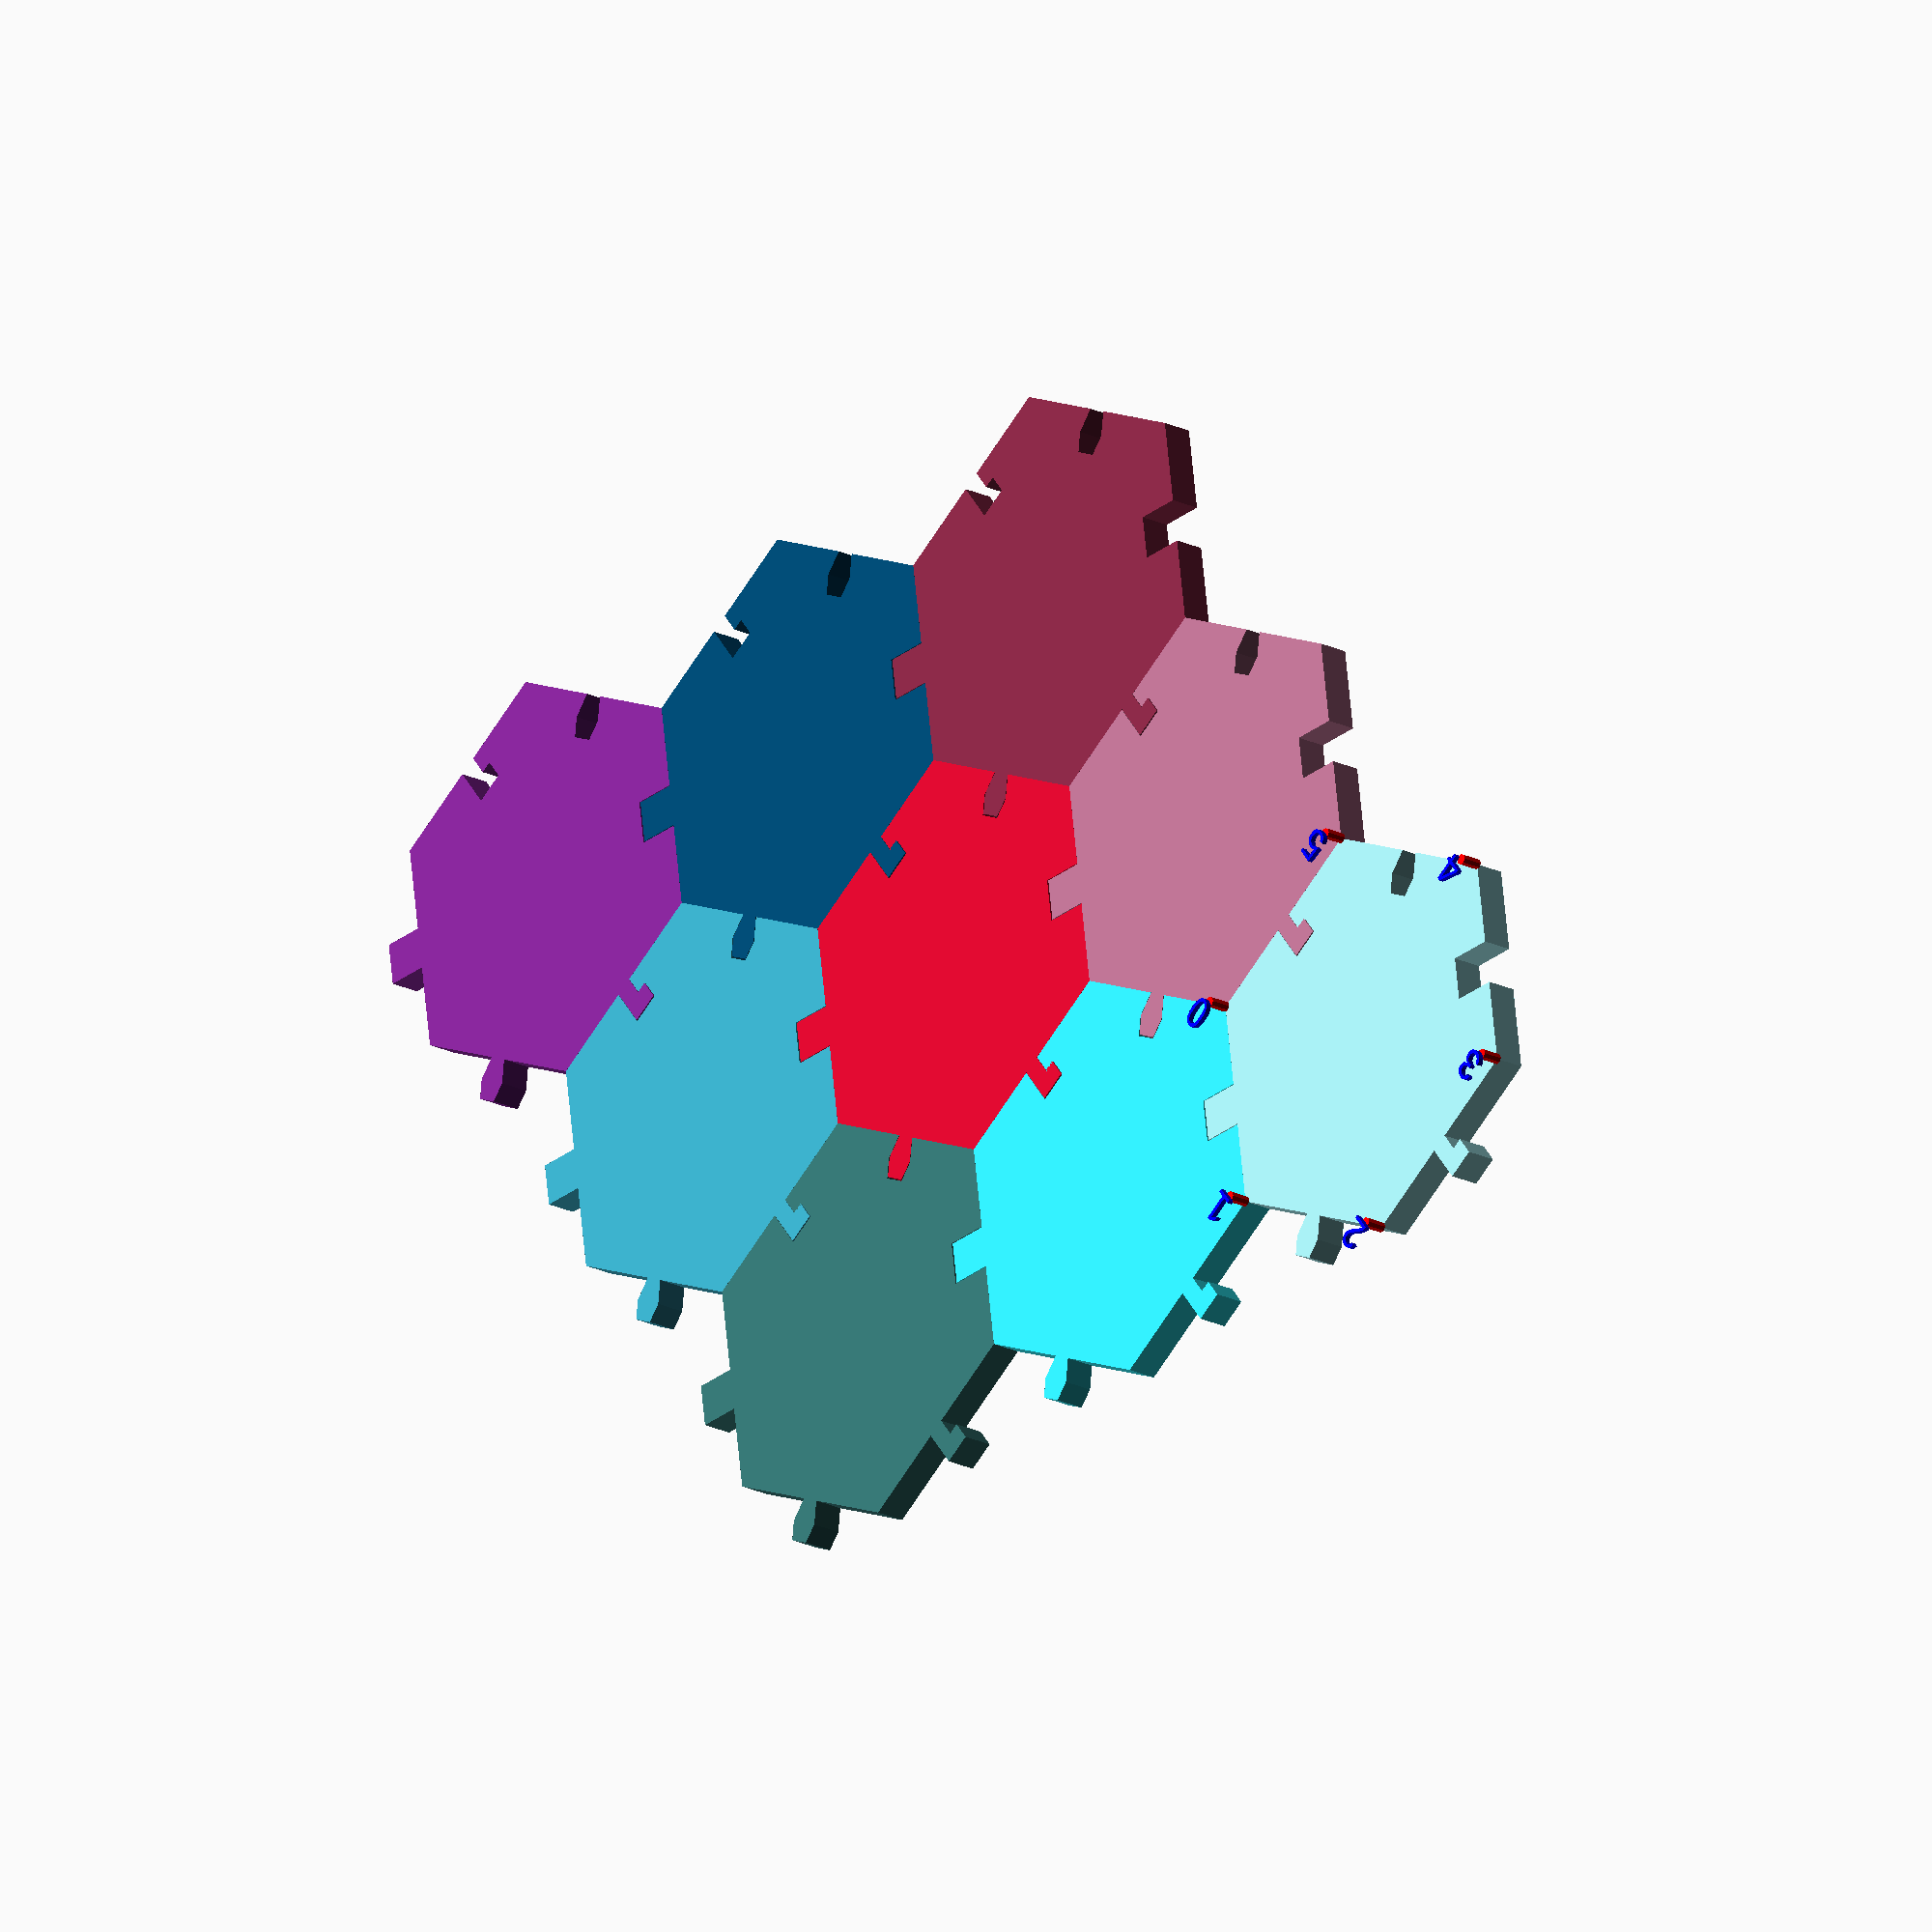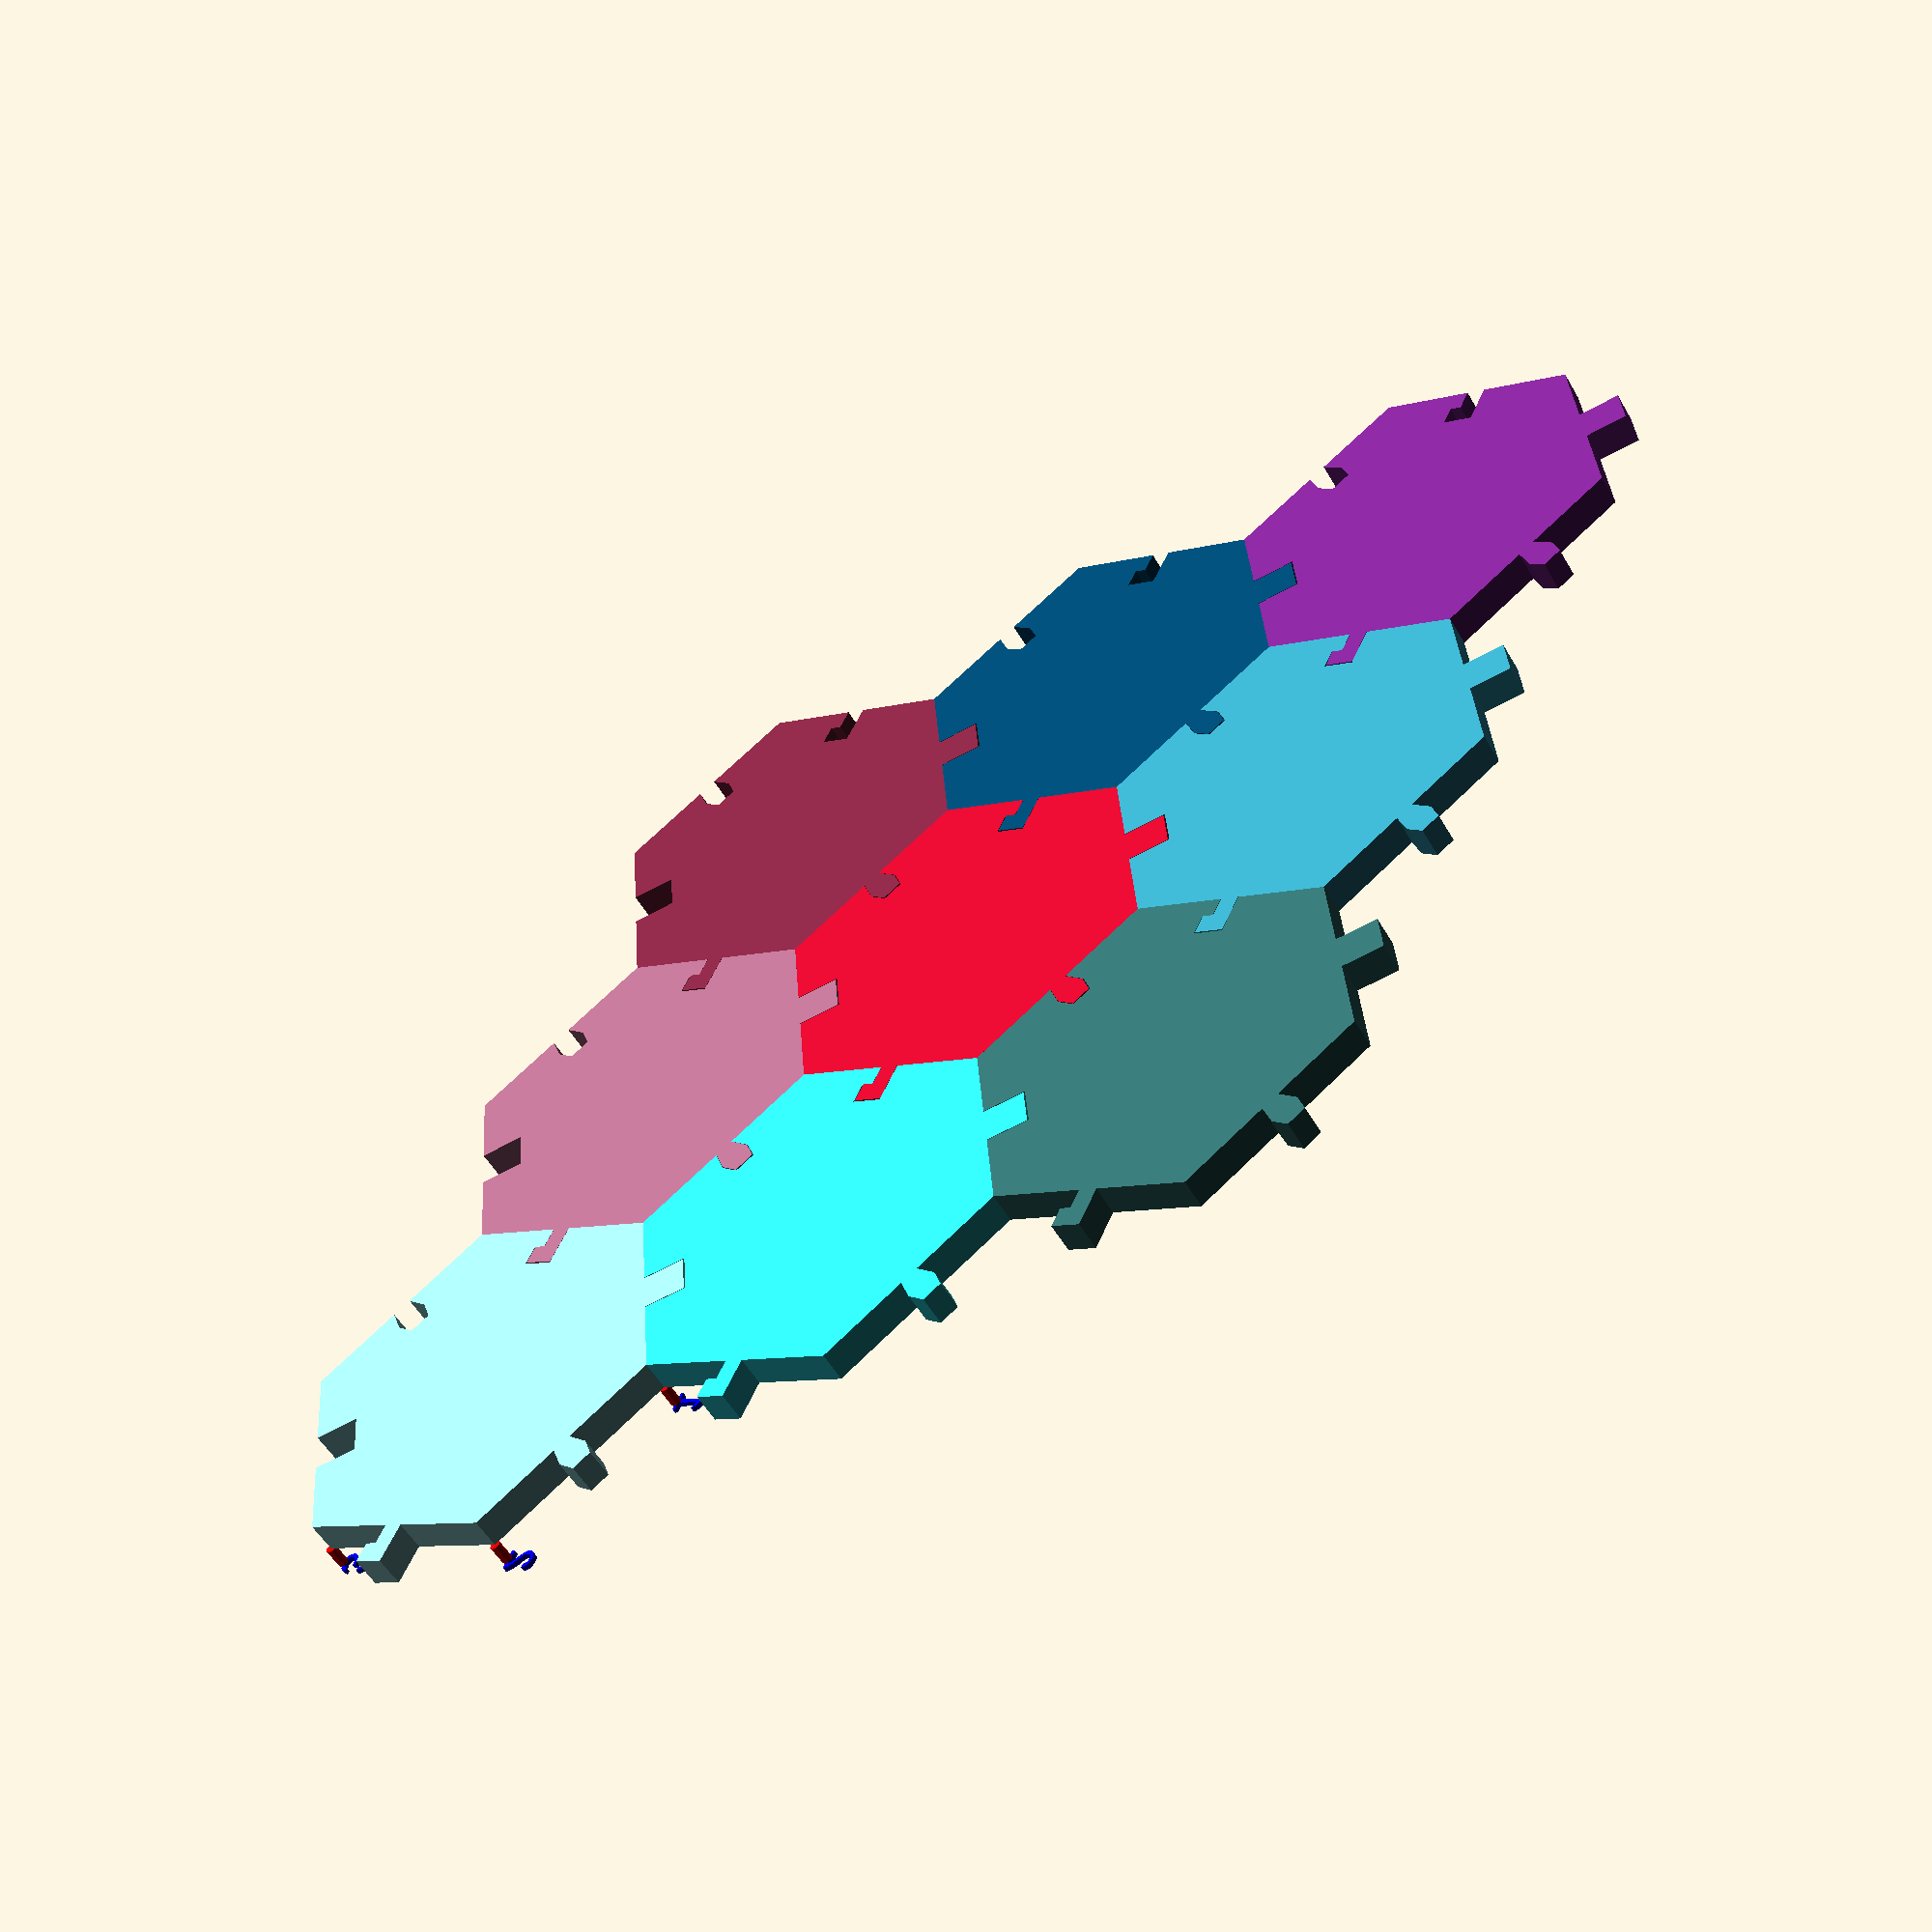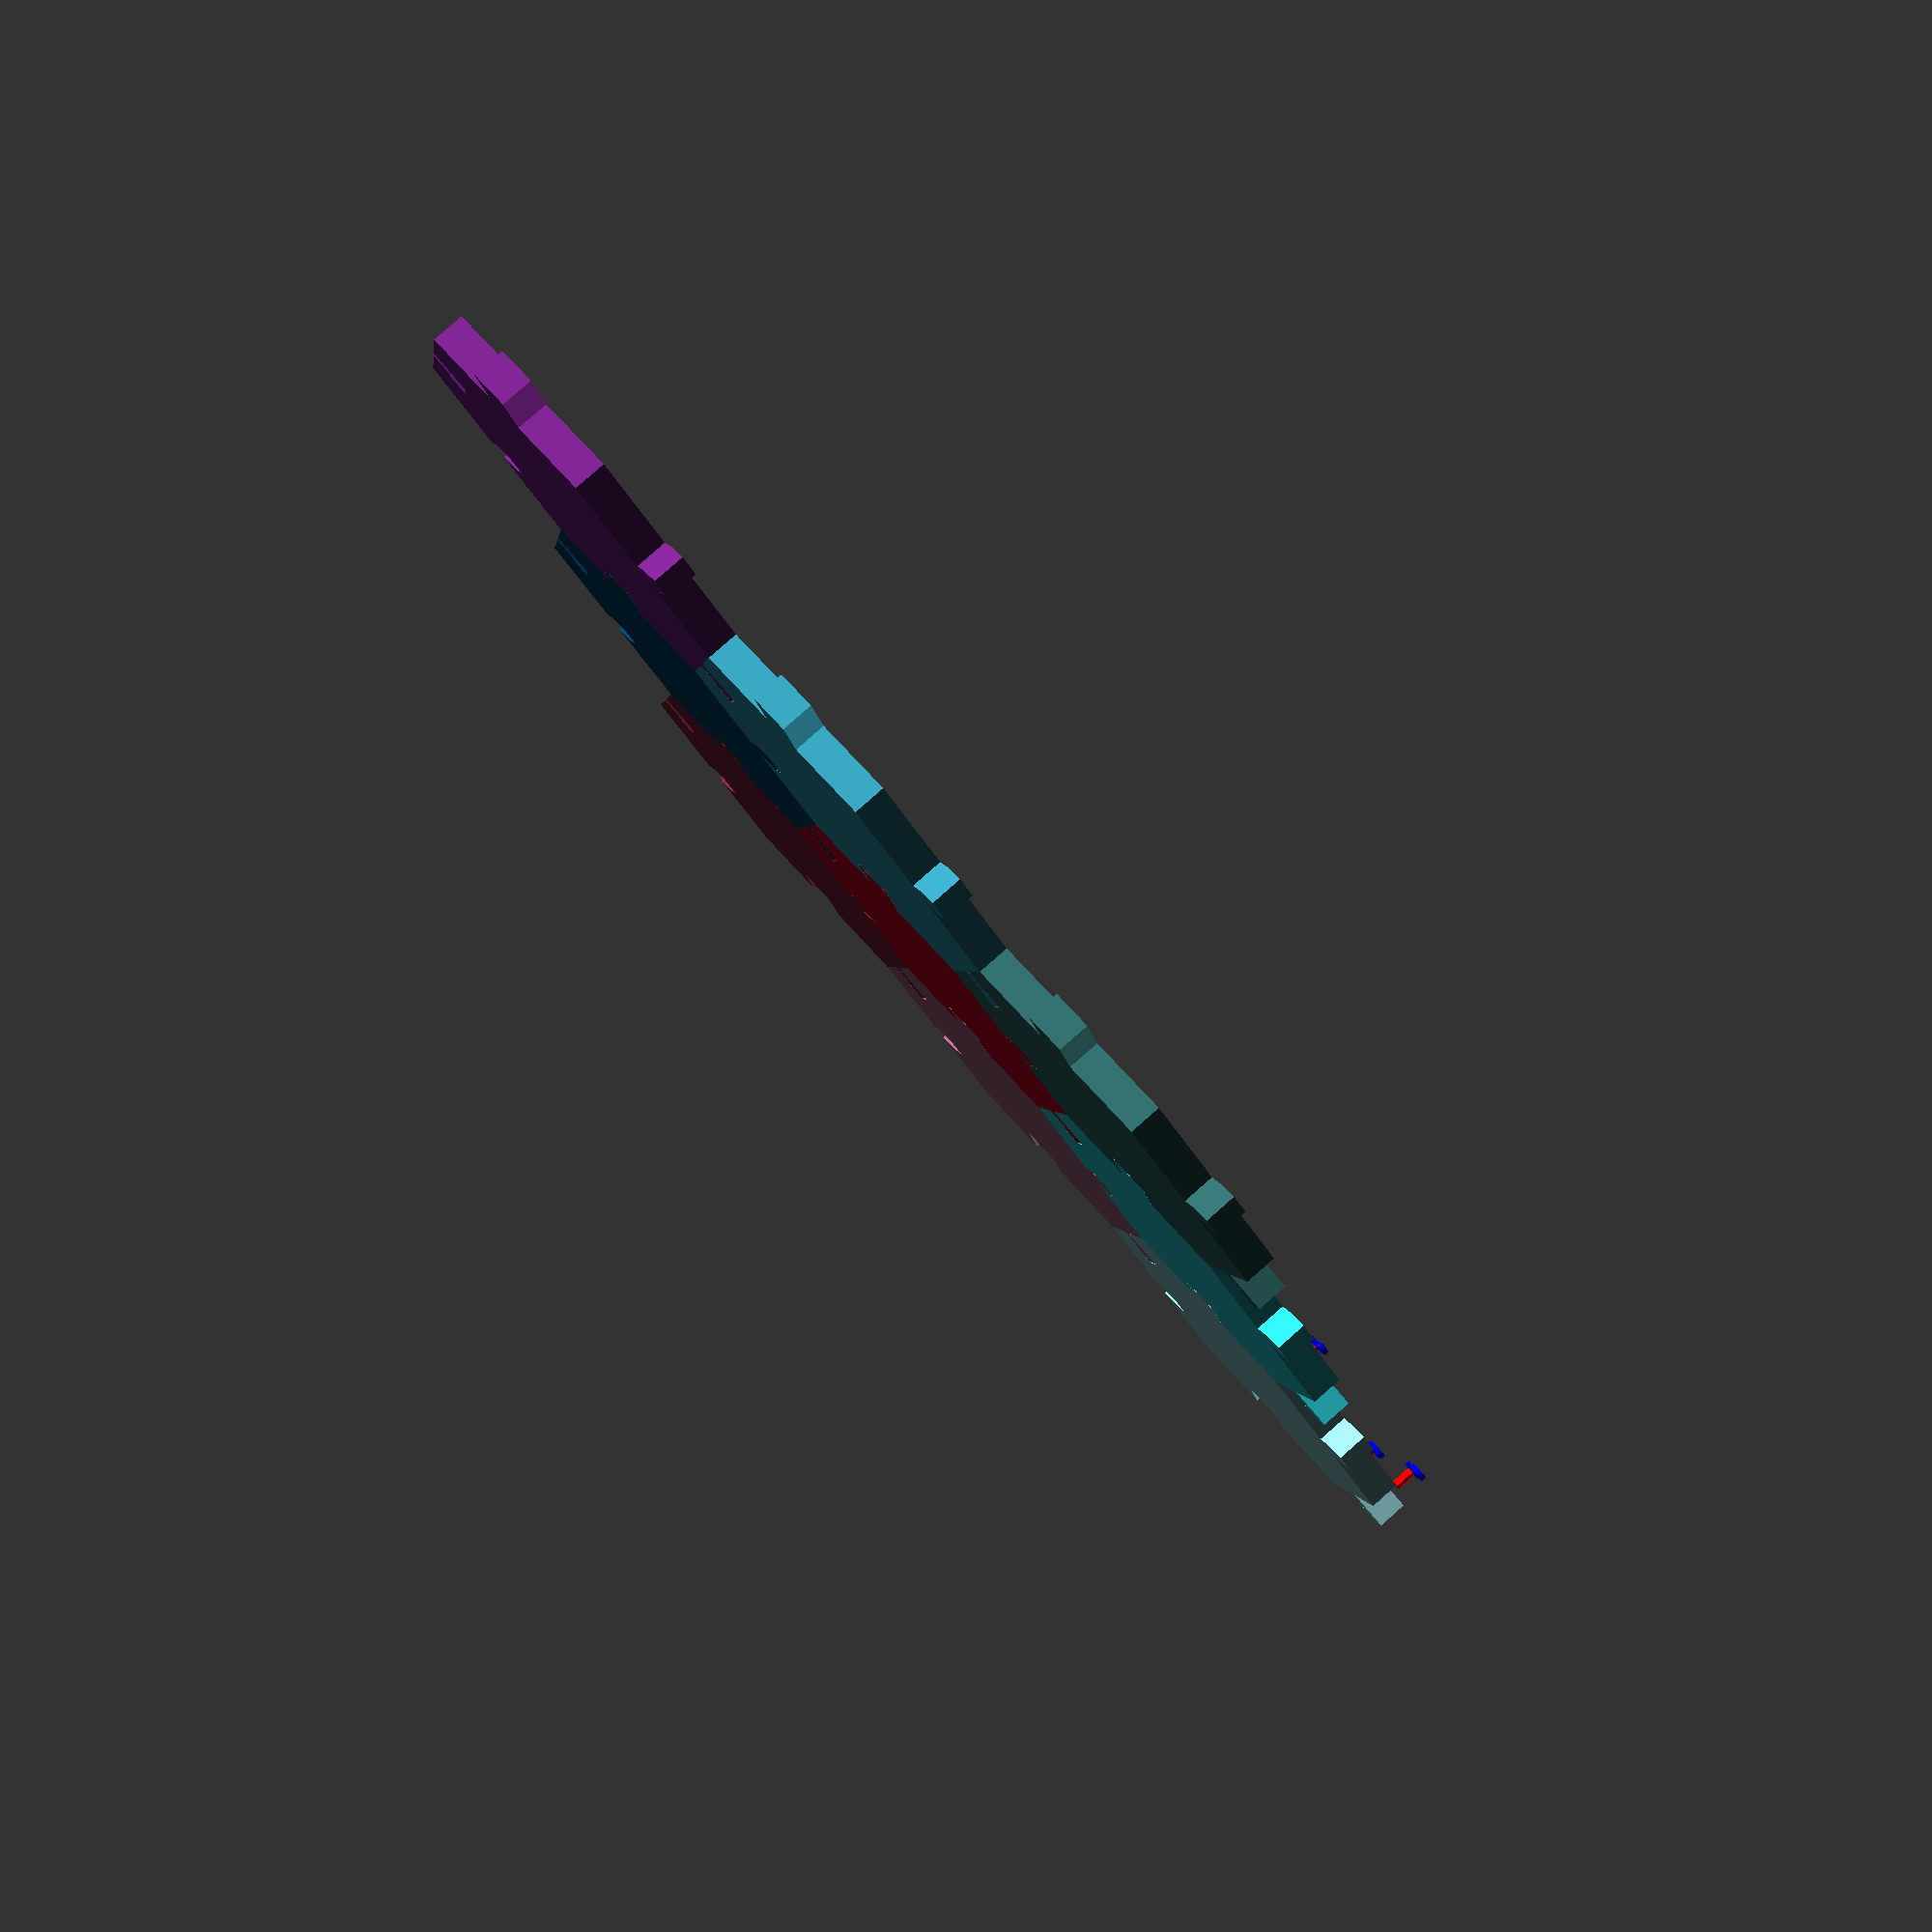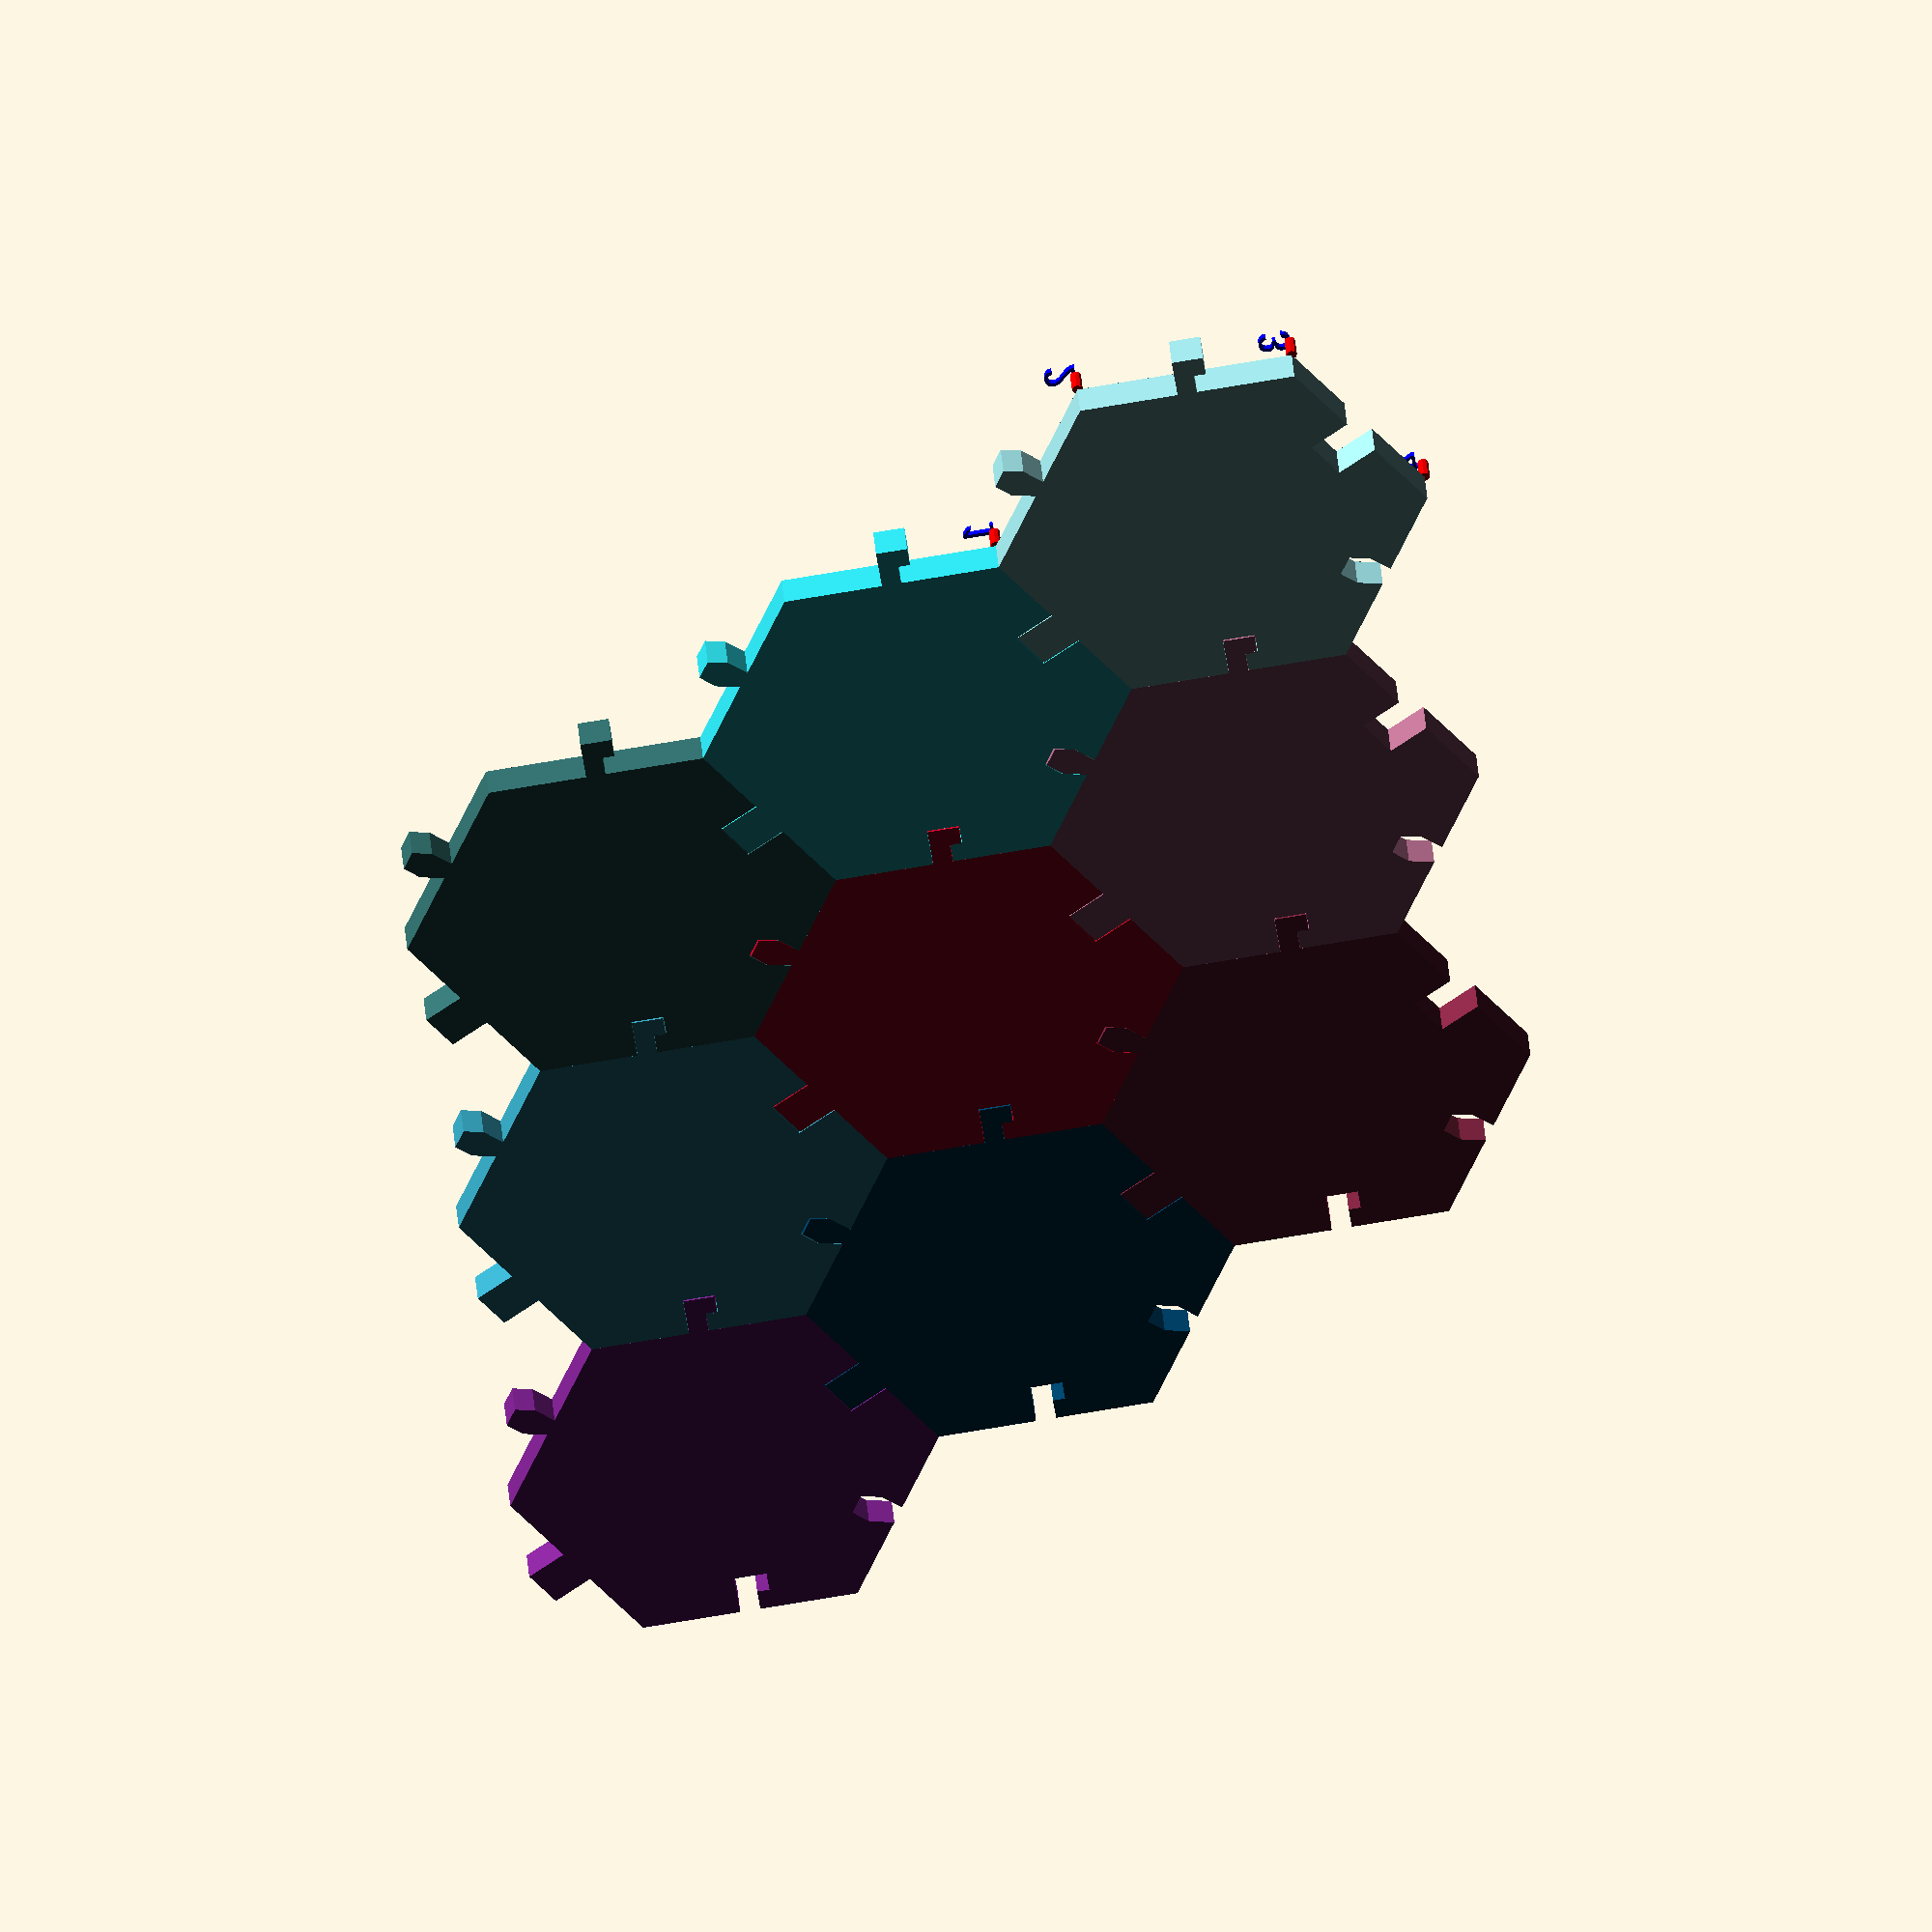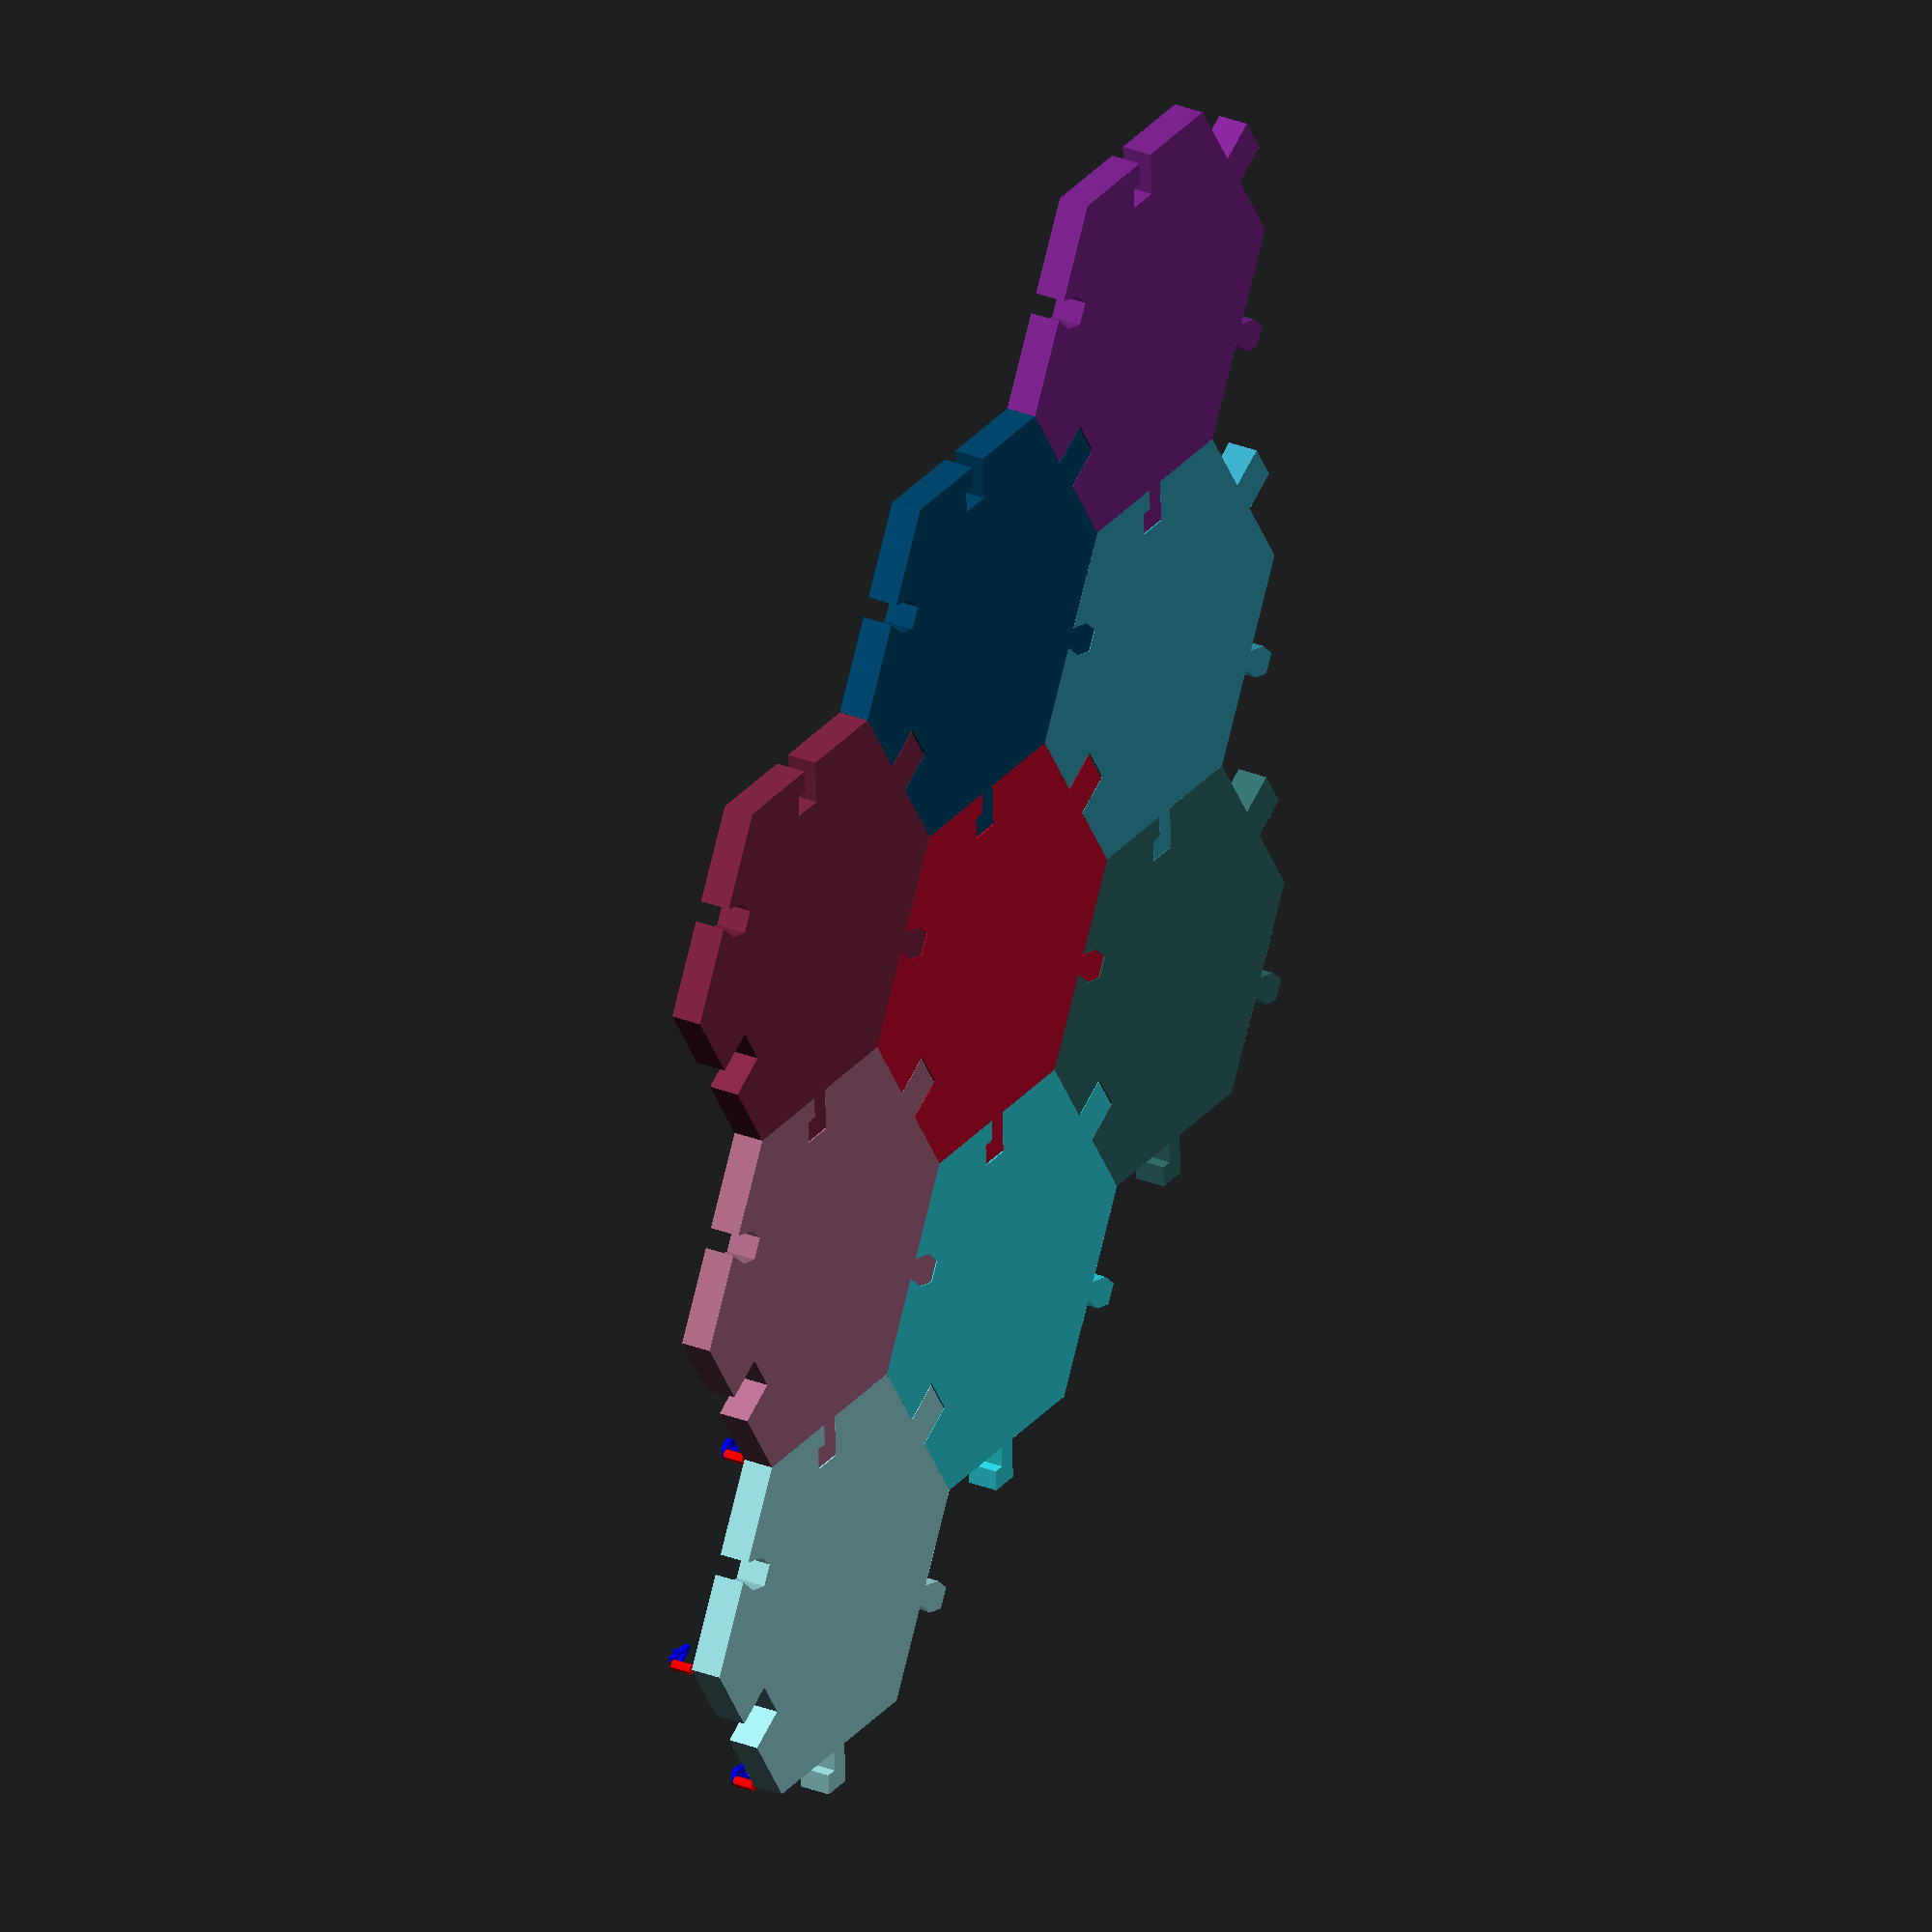
<openscad>
// Parametric Interlocking Hexagonal Tile System
// Features placed at fixed distance from vertex on opposite edges

/* [Tile Dimensions] */
edge_len = 20;        // Edge length of hexagon
thickness = 3;        // Tile thickness (z-height)

/* [Feature Parameters] */
feat_dist = 10;       // Distance C from vertex to feature center
feat_size = 4;        // Feature size
feat_depth = 4;       // Feature protrusion depth

/* [Feature Enable Pairs] */
pair_0_3 = true;      // Edges 0 & 3 (right & left)
pair_1_4 = true;      // Edges 1 & 4 (top-right & bottom-left)
pair_2_5 = true;     // Edges 2 & 5 (top-left & bottom-right)


// ---- choose feature types per opposite-edge pair ----
// Valid types: "rect", "triangle", "dovetail", "hook", "Lhook"
pair_0_3_type = "rect";     // A edge 0 tab, edge 3 slot
pair_1_4_type = "dovetail";
pair_2_5_type = "Lhook";

/* [Preview Options] */
show_grid = true;
show_measurements = true;  // Show debug measurement markers

// --- tweakables for fit ---
embed_eps  = 0.05;    // how far feature crosses into the hex (mm)
fit_clear = 0.15;     // positive = looser fit. Try 0.1–0.3 for FDM
edge_margin = 0.02;   // keep features away from vertices by this much


// ============================================================
// FEATURE SHAPE
// ============================================================

// Hook proportions (feel free to tweak)
hook_neck_ratio   = 0.60;  // ↑ wider neck (0.5..0.75) // neck width vs height
hook_step_ratio   = 0.35;  // deeper notch (0.25..0.45) how far up/down the notches are
hook_retract_frac = 0.50;  // barb retract (0.35..0.6) how much the hook retracts backward
hook_shank_frac   = 0.70;  // shank x (0.55..0.8) // where the shank sits before the retract
hook_tip_frac     = 1.05;  // forward tip reach (1.0..1.2)
hook_min_neck     = 1.2;   // absolute minimum neck (mm)
hook_fillet       = 0.3;   // corner round (0 for sharp)

// Lhook tuning
lhook_under       = 2.0;   // mm; flange returns this far back from the tip (undercut)
lhook_stem_ratio  = 0.45;  // stem thickness as a fraction of feat_size (0.2..0.9)
lhook_side        = 1;     // +1 = flange on +Y side, -1 = flange on -Y side


// feature factory (2D) — left edge sits slightly inside hex (x = -embed_eps)
// 'tab=true' uses nominal size; 'tab=false' inflates by fit_clear
module feature_shape_by_type(ftype="rect", tab=true) {
  local_depth = tab ? feat_depth : (feat_depth + fit_clear);
  local_size  = tab ? feat_size  : (feat_size  + fit_clear);
  x0 = -embed_eps;

  if (ftype == "rect") {
    polygon([
      [x0, -local_size/2], [x0,  local_size/2],
      [local_depth,  local_size/2], [local_depth, -local_size/2]
    ]);
  } else if (ftype == "triangle") {
    polygon([
      [x0, -local_size/2], [x0,  local_size/2],
      [local_depth, 0]
    ]);
  } else if (ftype == "dovetail") {
    // narrow neck near edge, flares outward
    neck = max(local_size*0.45, 0.5);
    flare = local_size*0.75;
    polygon([
      [x0, -neck/2], [x0,  neck/2],
      [local_depth*0.55,  flare/2],
      [local_depth,       flare/3],
      [local_depth,      -flare/3],
      [local_depth*0.55, -flare/2]
    ]);
    } else if (ftype == "Lhook") {
      // L-shaped feature: stem attached to edge, flange parallel to edge creating an undercut
      // Uses feat_size as total width along the edge, feat_depth as outward extent.
      h = local_size;          // total width along edge
      d = local_depth;         // outward extent

      // Stem thickness and undercut (clamped to sane ranges)
      stem = clampv(lhook_stem_ratio * h, 0.2*h, 0.9*h);
      u    = clampv(lhook_under, 0.2, 0.9*d);     // how far flange returns toward the edge
      sgn  = (lhook_side >= 0) ? 1 : -1;         // which side gets the flange (+Y / -Y)

      x0 = -embed_eps;                           // sink slightly into the hex for robust CSG

      // CCW outline of an L shape. Two variants depending on which side the flange is on.
      pts = (sgn == 1)  // flange on +Y side
        ? [
            [x0,   -stem/2],
            [x0,    stem/2],
            [d-u,   stem/2],   // start flange
            [d-u,   h/2],
            [d,     h/2],
            [d,     stem/2],   // end flange
            [d,    -stem/2],
            [x0,   -stem/2]
          ]
        : [               // flange on -Y side
            [x0,   -stem/2],
            [x0,   -h/2],
            [d,    -h/2],
            [d,    -stem/2],
            [d-u,  -stem/2],   // start flange
            [d-u,   stem/2],
            [x0,    stem/2],
            [x0,   -stem/2]
          ];

      polygon(pts);

    } else if (ftype == "hook") {
      // Proper asymmetric hook/tooth:
      //   - narrow neck at the edge
      //   - shank extends outward
      //   - retracts back (barb)
      //   - then a short forward tip
      // Works for tab and (inflated) slot via the same outline.
      h = local_size;
      d = local_depth;

      neck  = max(hook_neck_ratio * h, 0.5);
      yK    = hook_step_ratio * h;     // notch height
      d_sh  = hook_shank_frac * d;     // shank x
      d_ret = hook_retract_frac * d;   // retract back x
      d_tip = hook_tip_frac * d;       // forward tip x

      x0 = -embed_eps;

      // CCW polygon around the shape
      polygon([
        [x0,   -neck/2],
        [x0,    neck/2],
        [d_sh,  neck/2],     // shank outward at top
        [d_sh,  yK],
        [d_ret, yK],         // retract back (barb)
        [d_tip, 0.35*yK],    // small forward tip
        [d_tip,-0.35*yK],
        [d_ret,-yK],         // mirror retract
        [d_sh, -yK],
        [d_sh, -neck/2]
      ]);
  } else {
    // fallback
    polygon([
      [x0, -local_size/2], [x0,  local_size/2],
      [local_depth,  local_size/3], [local_depth, -local_size/3]
    ]);
  }
}

// 2D debug marker for use inside tile2d()
module dot(pt, r=0.6) {
  color("magenta")
    translate([pt[0], pt[1]])
      circle(r=r, $fn=24);  // 2D circle, not sphere
}


// OpenSCAD has clamp(), but to be safe we define our own:
function clampv(x, lo, hi) = max(lo, min(hi, x));

// --- utility: edge info ---  
function edge_vertices(e, idx) =
  let(
    a0 = 30 + 60*idx,
    a1 = 30 + 60*((idx+1)%6),
    v0 = [e*cos(a0), e*sin(a0)],
    v1 = [e*cos(a1), e*sin(a1)]
  ) [v0, v1];

function edge_length(e, idx) =
  let(v = edge_vertices(e, idx), d = [v[1][0]-v[0][0], v[1][1]-v[0][1]])
  sqrt(d[0]*d[0] + d[1]*d[1]);
  
// Place feature of given type on edge idx at distance 'dist' from v0.
// If tab=true it faces outward; if tab=false (slot), it faces inward by +180°.
module place_feature_on_edge(e, idx, dist, tab=true, ftype="rect") {
  v  = edge_vertices(e, idx);
  v0 = v[0]; v1 = v[1];
  d  = [v1[0]-v0[0], v1[1]-v0[1]];
  L  = sqrt(d[0]*d[0] + d[1]*d[1]);
  u  = [d[0]/L, d[1]/L];
  t  = clampv(dist, edge_margin, L-edge_margin);
  pos = [ v0[0] + u[0]*t, v0[1] + u[1]*t ];

  edge_ang = atan2(d[1], d[0]);
  face_ang = (edge_ang - 90) + (tab ? 0 : 180);

  translate(pos)
    rotate(face_ang)
      feature_shape_by_type(ftype, tab);
}

// 2D tile with complementary features on opposite edges.
module tile2d() {
  pairs = [
    [0, 3, pair_0_3, pair_0_3_type],
    [1, 4, pair_1_4, pair_1_4_type],
    [2, 5, pair_2_5, pair_2_5_type]
  ];

  difference() {
    union() {
      base_hex(edge_len);
      // tabs
      for (p = pairs)
        if (p[2]) place_feature_on_edge(edge_len, p[0], feat_dist, true,  p[3]);
    }
    // slots (mirrored offset along opposite edge)
    for (p = pairs)
      if (p[2]) place_feature_on_edge(edge_len, p[1], edge_len - feat_dist, false, p[3]);
  }
}

// ============================================================
// DEBUG HELPERS
// ============================================================

// Show vertex positions and edge measurements
module show_debug_markers() {
  for (i=[0:5]) {
    ang = 30 + i * 60;
    v = [edge_len * cos(ang), edge_len * sin(ang)];
    echo(str("Vertex ", i, ": "), v);
    color("red") translate([v[0], v[1], thickness])
      cylinder(h=2, r=0.5, $fn=8);
    color("blue") translate([v[0], v[1], thickness+2])
      linear_extrude(0.5) text(str(i), size=3, halign="center");
  }
  echo("Flat-to-flat should be:", edge_len * sqrt(3));
}

// ============================================================
// CORE GEOMETRY
// ============================================================

module base_hex(e) {
  r = e;
  polygon([for(i=[0:5]) [r*cos(30+i*60), r*sin(30+i*60)]]);
}

module tile3d() {
  linear_extrude(thickness) tile2d();
}

// ============================================================
// GRID (pointy-top) — with random colors
// ============================================================

// Convert axial hex coords (q,r) -> 2D center
function axial_to_xy(q, r, s) = [ s*sqrt(3)*(q + r/2), 1.5*s*r ];

// Generate a reproducible random color for each (q,r)
function random_color(q, r) = 
    let(seed = q*100 + r*17)           // unique per tile
    [ for (c = rands(0, 1, 3, seed)) c ];  // 3 floats [0–1]

// Place one tile at axial (q,r)
module tile_at_axial(q, r) {
  xy = axial_to_xy(q, r, edge_len);
  col = random_color(q, r);
  color(col)
    translate([xy[0], xy[1], 0]) tile3d();
}

// Preview: rectangular block in axial coords
// Preview grid
COLS = 3;
ROWS = 3;

module show_tile_grid_pointy() {
  for (r = [0:ROWS-1])
    for (q = [0:COLS-1])
      tile_at_axial(q, r);
}

// ============================================================
// RENDER
// ============================================================

if (show_grid) {
  show_tile_grid_pointy();
  if (show_measurements) {
    translate([0, 0, 0]) show_debug_markers();
  }
} else {
  tile3d();
  if (show_measurements) {
    show_debug_markers();
  }
}
</openscad>
<views>
elev=200.0 azim=52.1 roll=132.5 proj=o view=solid
elev=232.6 azim=64.5 roll=330.8 proj=p view=solid
elev=97.1 azim=170.2 roll=311.4 proj=p view=wireframe
elev=139.0 azim=277.9 roll=4.9 proj=o view=wireframe
elev=332.7 azim=272.8 roll=122.0 proj=o view=solid
</views>
